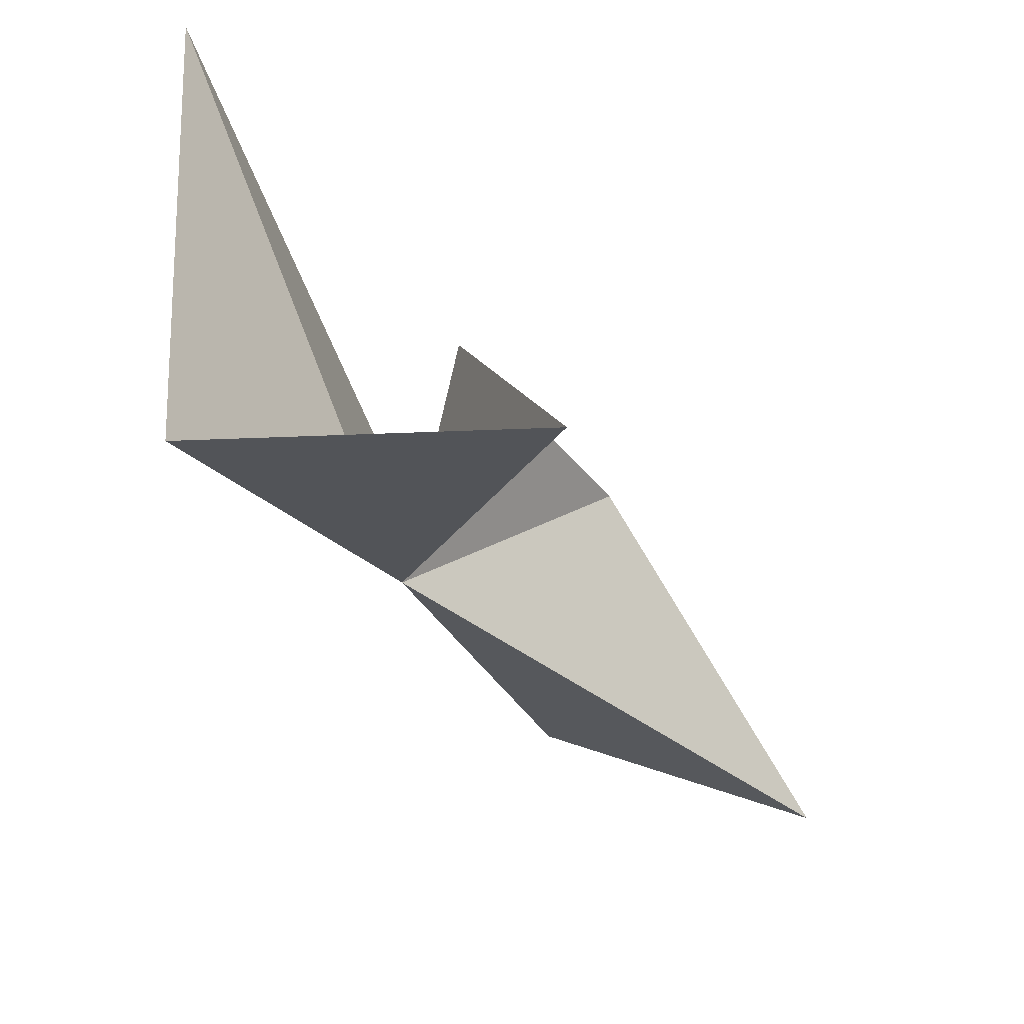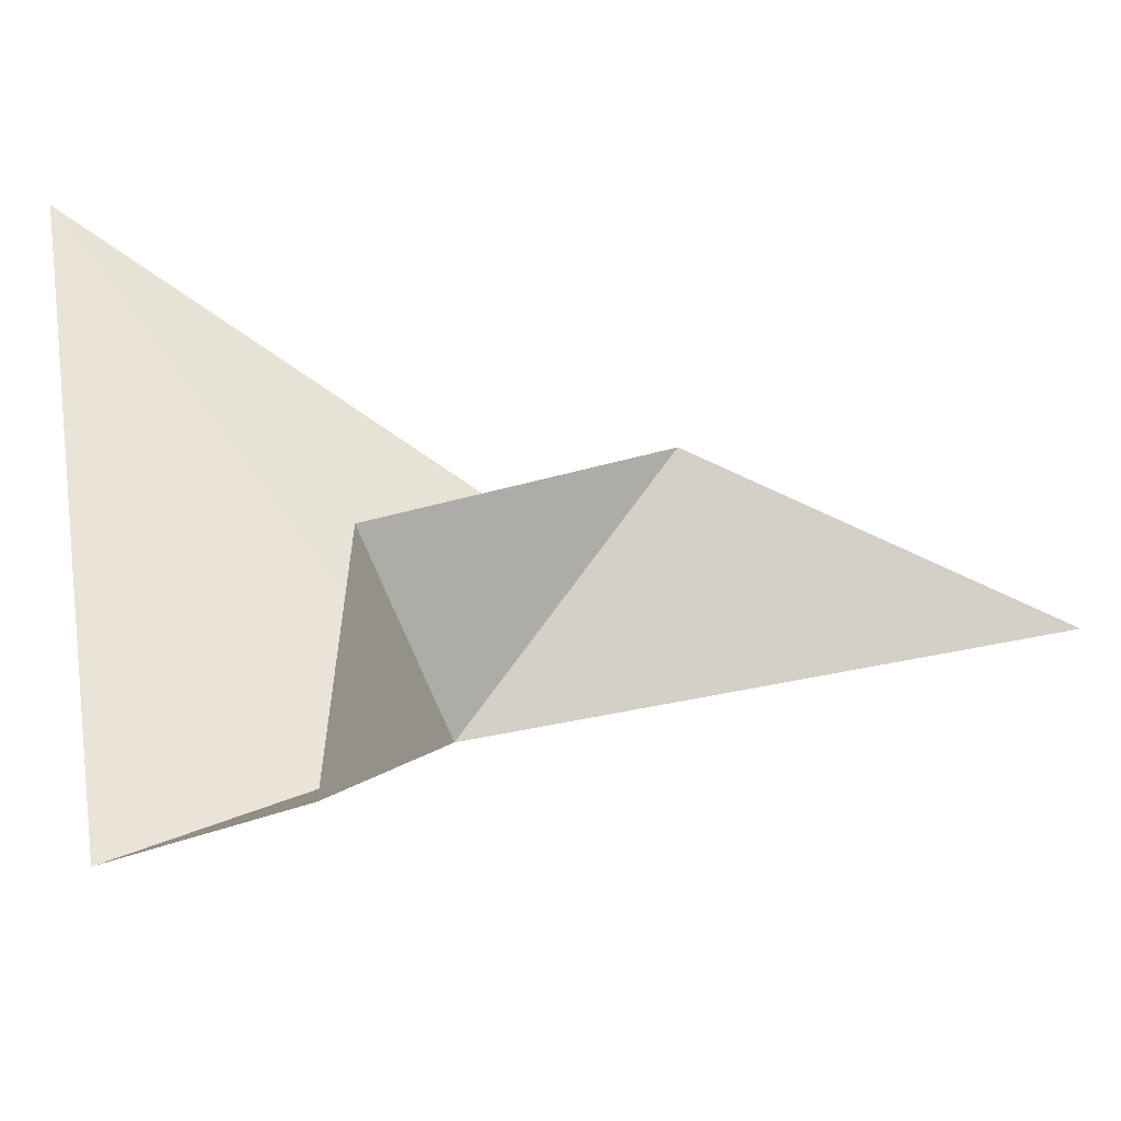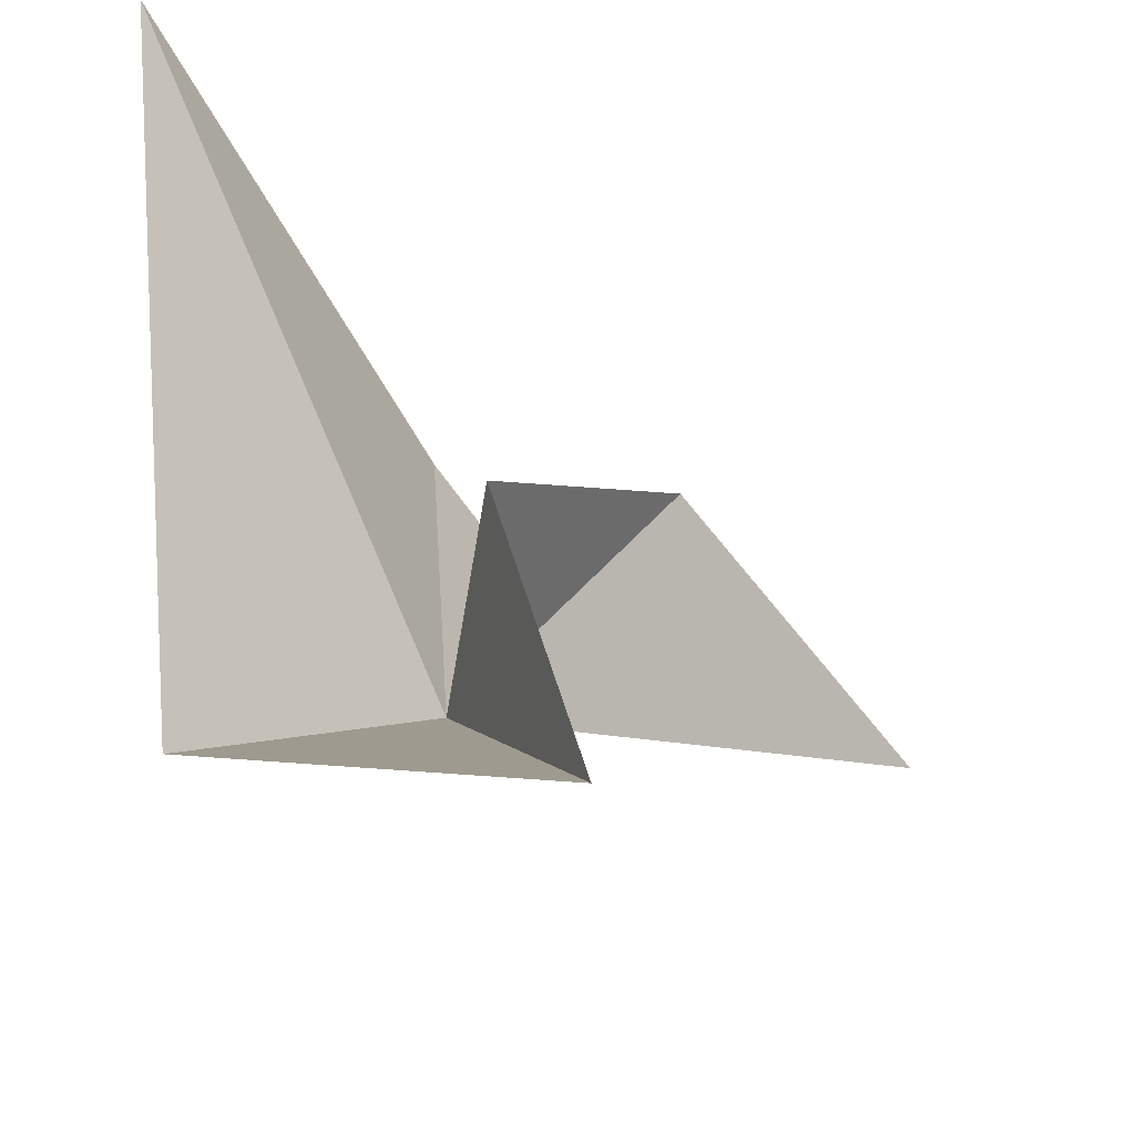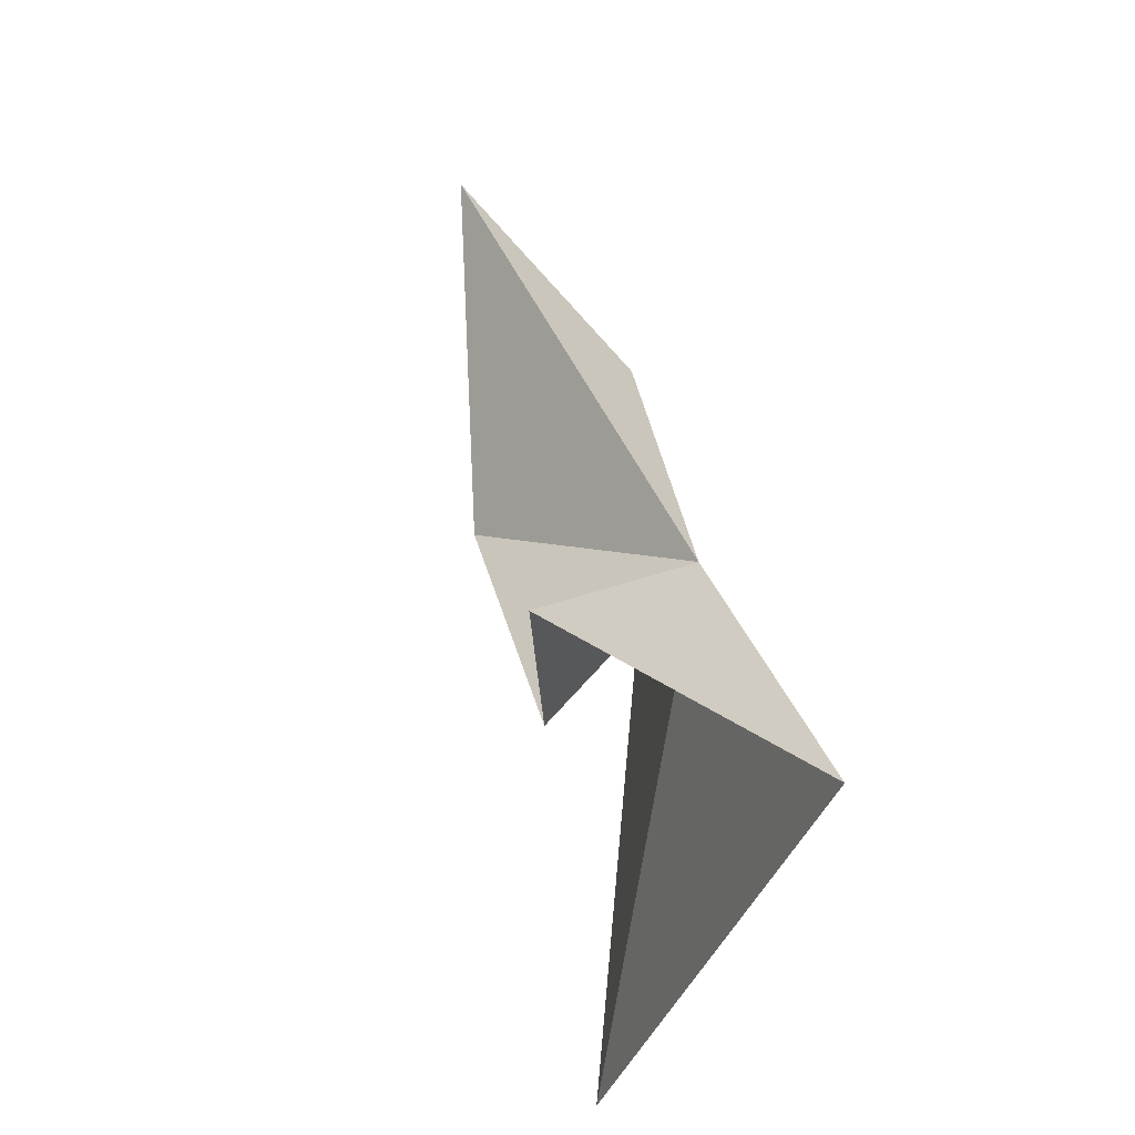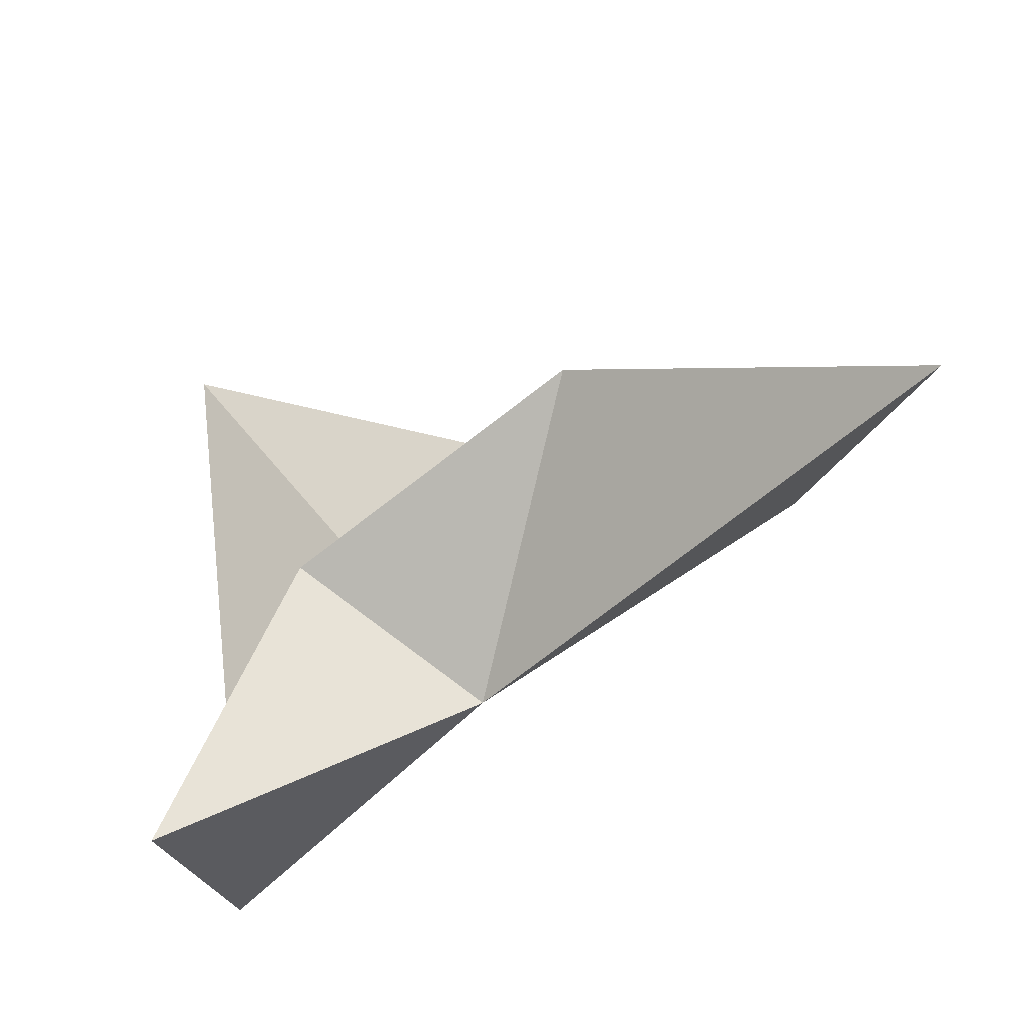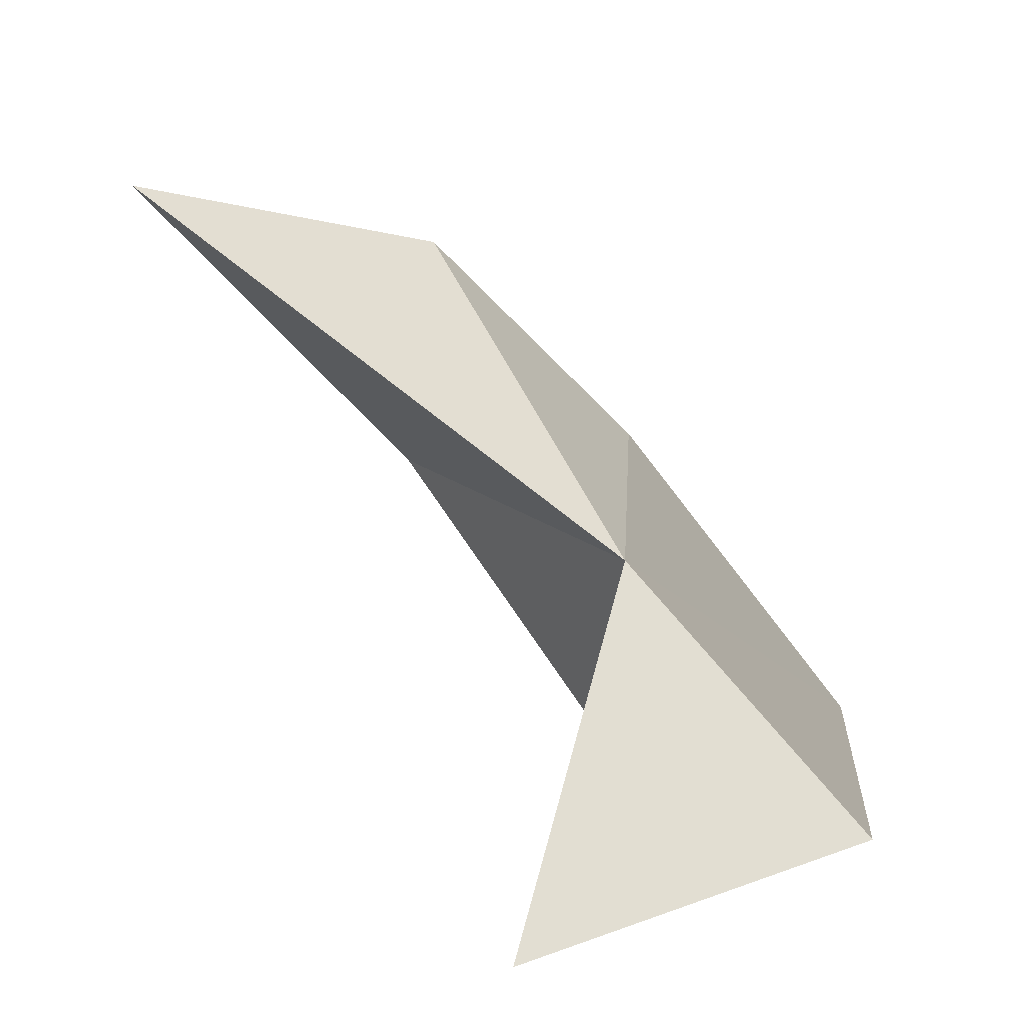
<metadata>
{"format":"obj","ext":"obj","renderer":"f3d","projection":"perspective","resolution":1024,"background":"white","views":[{"elev":-56.7,"azim":-156.6,"up":"+Y"},{"elev":-30.8,"azim":-115.3,"up":"+Y"},{"elev":-30.4,"azim":-152.0,"up":"+Y"},{"elev":-30.3,"azim":-19.8,"up":"+Z"},{"elev":-30.5,"azim":-67.8,"up":"+Y"},{"elev":-78.3,"azim":31.2,"up":"+Y"}]}
</metadata>
<code>
v 21.05 8.379 16.08
v 18.95 6.616 14.29
v 20.03 9.401 14.85
v 19.17 9.459 20.51
v 20.97 9.64 18.87
v 19.74 10.57 17.33
v 21.63 7.13 13.59
v 21.76 12.82 12.75
v 21.46 10.89 16.49
f 1 3 2
f 1 5 4
f 1 6 3
f 1 2 7
f 1 8 9
f 1 7 8
f 1 9 5
f 1 4 6

</code>
